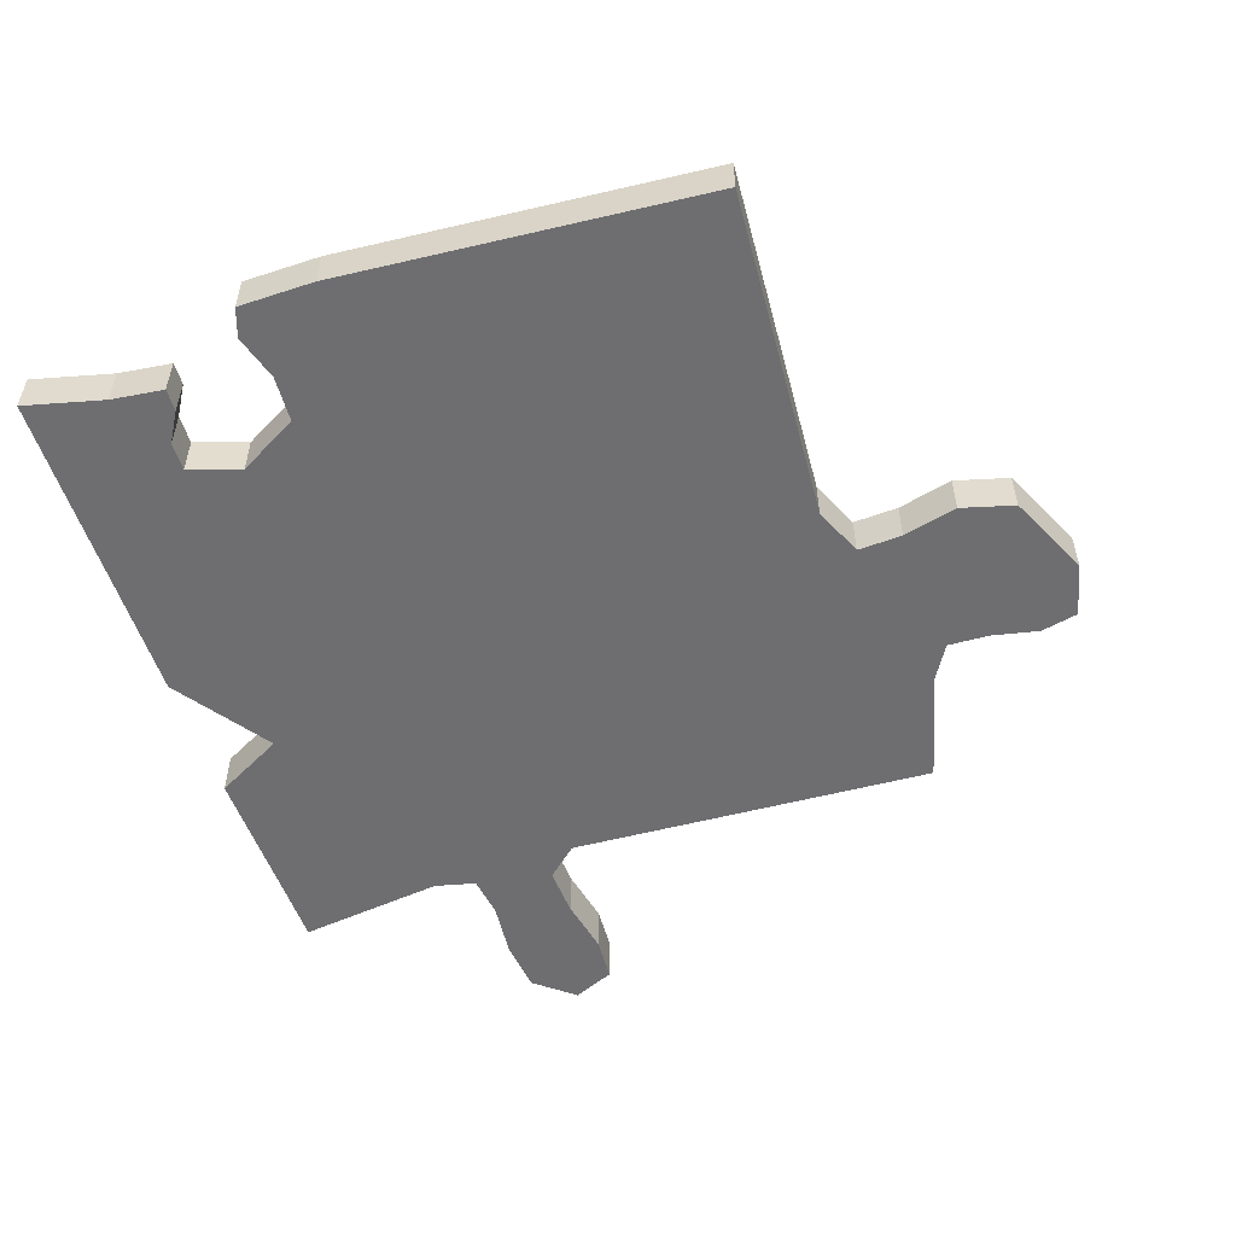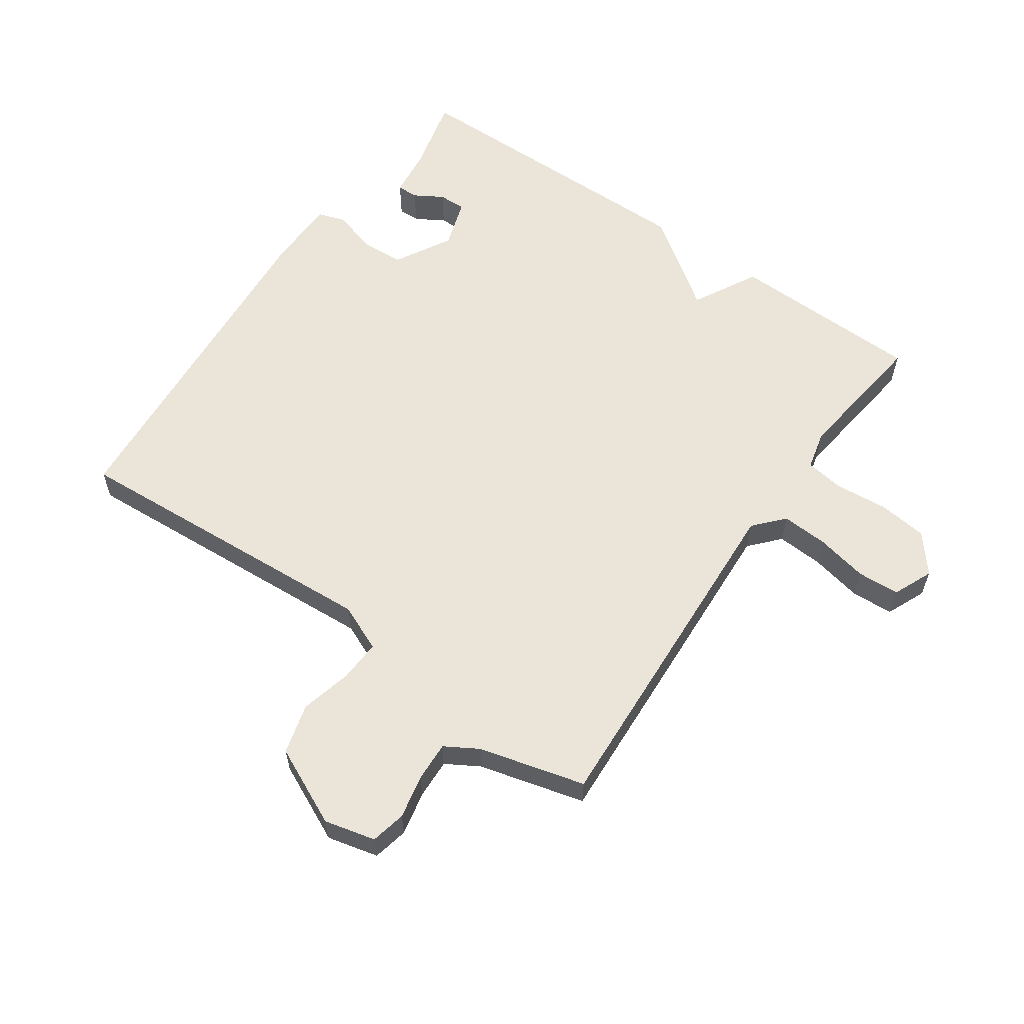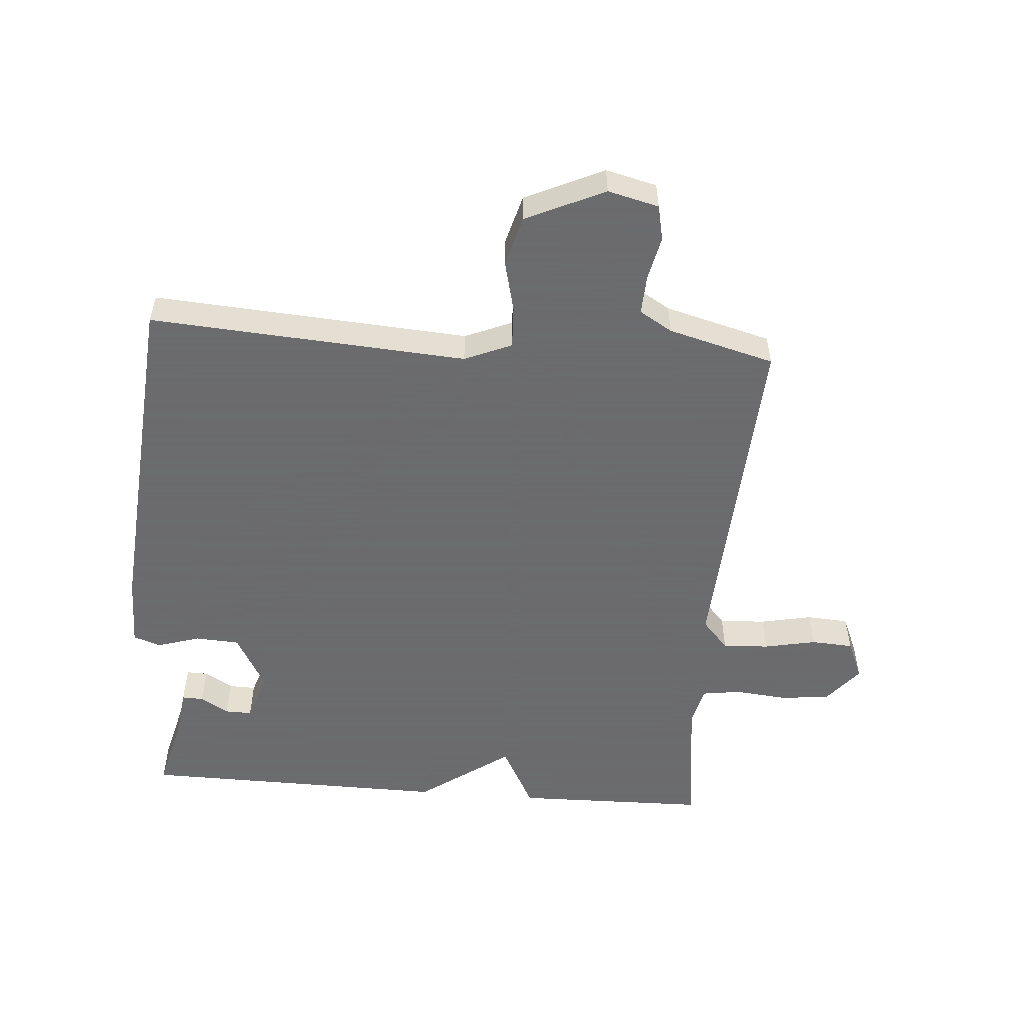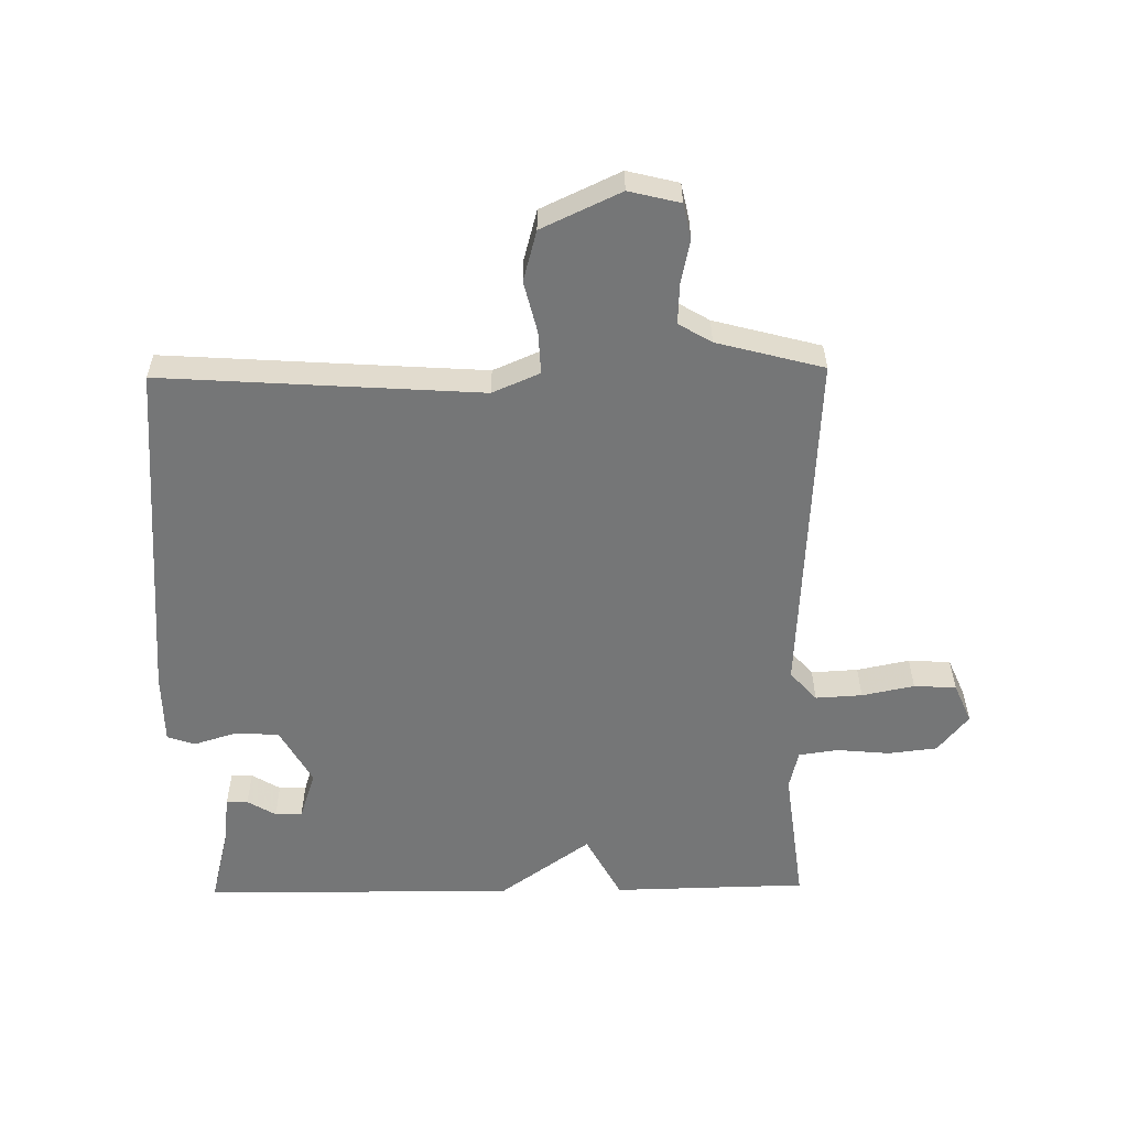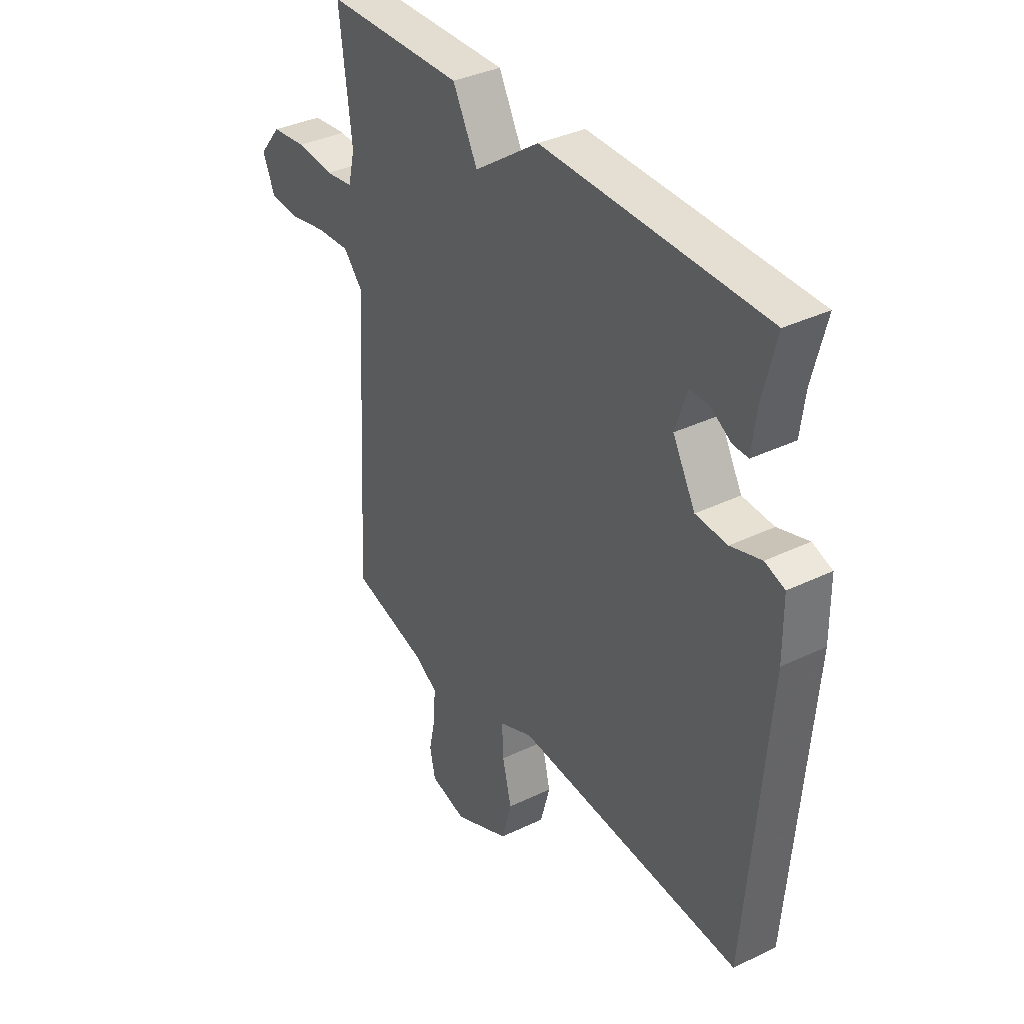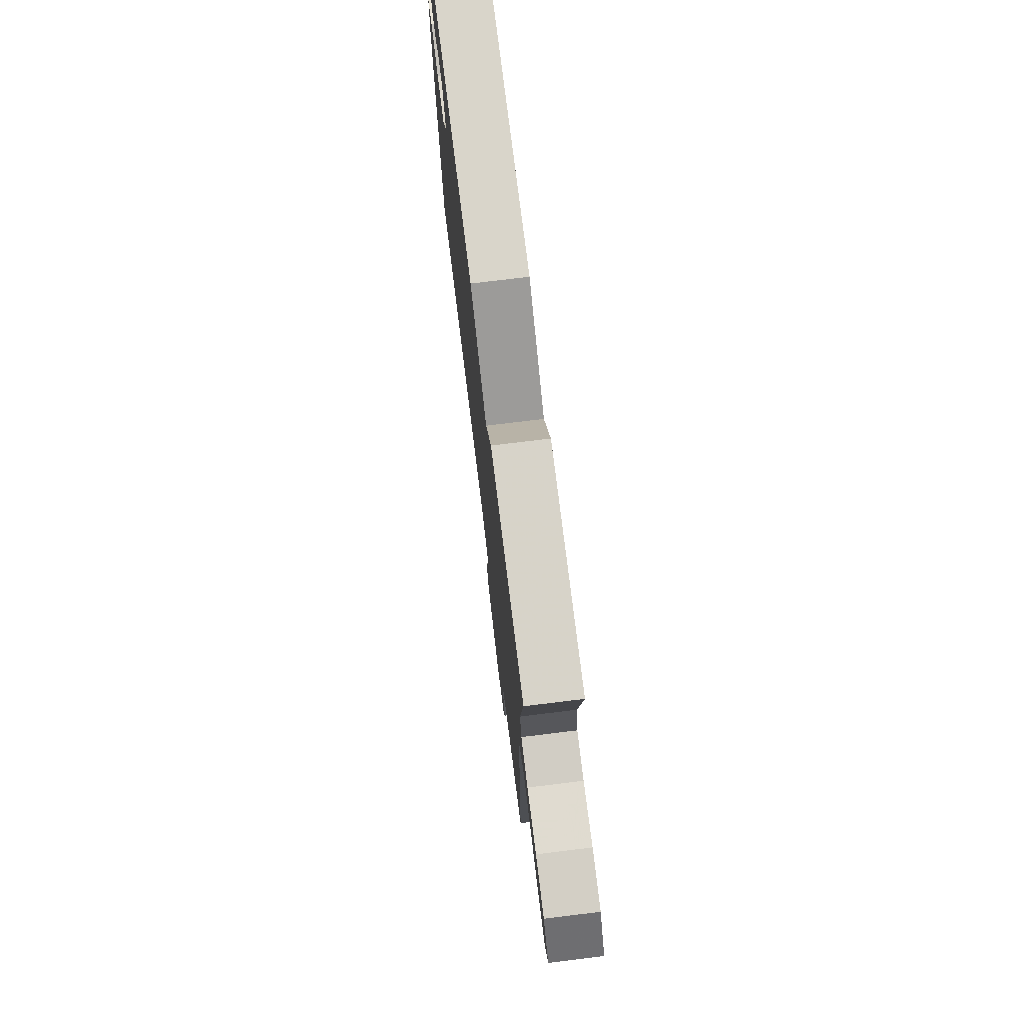
<metadata>
{"format":"obj","ext":"obj","renderer":"f3d","projection":"perspective","resolution":1024,"background":"white","views":[{"elev":-54.4,"azim":108.6,"up":"+Y"},{"elev":59.5,"azim":-144.9,"up":"+Y"},{"elev":-53.5,"azim":175.5,"up":"+Y"},{"elev":-56.7,"azim":-179.1,"up":"+Y"},{"elev":36.2,"azim":57.8,"up":"+Z"},{"elev":75.4,"azim":-97.0,"up":"+Z"}]}
</metadata>
<code>
v 0.5 0.07 -0.5
v -0.005 0.07 -0.466
v -0.08 0.07 -0.498
v -0.077 0.07 -0.565
v -0.057 0.07 -0.647
v -0.079 0.07 -0.727
v -0.204 0.07 -0.785
v -0.285 0.07 -0.765
v -0.297 0.07 -0.709
v -0.282 0.07 -0.639
v -0.279 0.07 -0.576
v -0.331 0.07 -0.545
v -0.5 0.07 -0.5
v -0.468 0.07 0.055
v -0.51 0.07 0.102
v -0.584 0.07 0.098
v -0.667 0.07 0.081
v -0.734 0.07 0.085
v -0.761 0.07 0.148
v -0.712 0.07 0.208
v -0.634 0.07 0.217
v -0.55 0.07 0.209
v -0.488 0.07 0.218
v -0.473 0.07 0.28
v -0.5 0.07 0.5
v -0.193 0.07 0.506
v -0.138 0.07 0.403
v 0.007 0.07 0.506
v 0.5 0.07 0.5
v 0.47 0.07 0.381
v 0.46 0.07 0.302
v 0.426 0.07 0.303
v 0.381 0.07 0.33
v 0.338 0.07 0.331
v 0.312 0.07 0.253
v 0.362 0.07 0.163
v 0.432 0.07 0.159
v 0.5 0.07 0.18
v 0.544 0.07 0.165
v 0.545 0.07 0.051
v 0.5 0 -0.5
v -0.005 0 -0.466
v -0.08 0 -0.498
v -0.077 0 -0.565
v -0.057 0 -0.647
v -0.079 0 -0.727
v -0.204 0 -0.785
v -0.285 0 -0.765
v -0.297 0 -0.709
v -0.282 0 -0.639
v -0.279 0 -0.576
v -0.331 0 -0.545
v -0.5 0 -0.5
v -0.468 0 0.055
v -0.51 0 0.102
v -0.584 0 0.098
v -0.667 0 0.081
v -0.734 0 0.085
v -0.761 0 0.148
v -0.712 0 0.208
v -0.634 0 0.217
v -0.55 0 0.209
v -0.488 0 0.218
v -0.473 0 0.28
v -0.5 0 0.5
v -0.193 0 0.506
v -0.138 0 0.403
v 0.007 0 0.506
v 0.5 0 0.5
v 0.47 0 0.381
v 0.46 0 0.302
v 0.426 0 0.303
v 0.381 0 0.33
v 0.338 0 0.331
v 0.312 0 0.253
v 0.362 0 0.163
v 0.432 0 0.159
v 0.5 0 0.18
v 0.544 0 0.165
v 0.545 0 0.051
f 40 1 2
f 39 40 2
f 38 39 2
f 37 38 2
f 36 37 2 3
f 35 36 3
f 34 35 3
f 30 31 32 33
f 30 33 34
f 29 30 34
f 28 29 34
f 27 28 34
f 24 25 26 27
f 27 34 3
f 24 27 3
f 23 24 3
f 20 21 22
f 19 20 22
f 18 19 22
f 17 18 22
f 16 17 22
f 15 16 22 23
f 14 15 23
f 12 13 14
f 23 3 4
f 14 23 4
f 12 14 4
f 11 12 4
f 8 9 10
f 7 8 10
f 6 7 10
f 5 6 10
f 4 5 10
f 4 10 11
f 42 41 80
f 42 80 79
f 42 79 78
f 42 78 77
f 43 42 77 76
f 43 76 75
f 43 75 74
f 73 72 71 70
f 74 73 70
f 74 70 69
f 74 69 68
f 74 68 67
f 67 66 65 64
f 43 74 67
f 43 67 64
f 43 64 63
f 62 61 60
f 62 60 59
f 62 59 58
f 62 58 57
f 62 57 56
f 63 62 56 55
f 63 55 54
f 54 53 52
f 44 43 63
f 44 63 54
f 44 54 52
f 44 52 51
f 50 49 48
f 50 48 47
f 50 47 46
f 50 46 45
f 50 45 44
f 51 50 44
f 1 41 42 2
f 2 42 43 3
f 3 43 44 4
f 4 44 45 5
f 5 45 46 6
f 6 46 47 7
f 7 47 48 8
f 8 48 49 9
f 9 49 50 10
f 10 50 51 11
f 11 51 52 12
f 12 52 53 13
f 13 53 54 14
f 14 54 55 15
f 15 55 56 16
f 16 56 57 17
f 17 57 58 18
f 18 58 59 19
f 19 59 60 20
f 20 60 61 21
f 21 61 62 22
f 22 62 63 23
f 23 63 64 24
f 24 64 65 25
f 25 65 66 26
f 26 66 67 27
f 27 67 68 28
f 28 68 69 29
f 29 69 70 30
f 30 70 71 31
f 31 71 72 32
f 32 72 73 33
f 33 73 74 34
f 34 74 75 35
f 35 75 76 36
f 36 76 77 37
f 37 77 78 38
f 38 78 79 39
f 39 79 80 40
f 40 80 41 1

</code>
